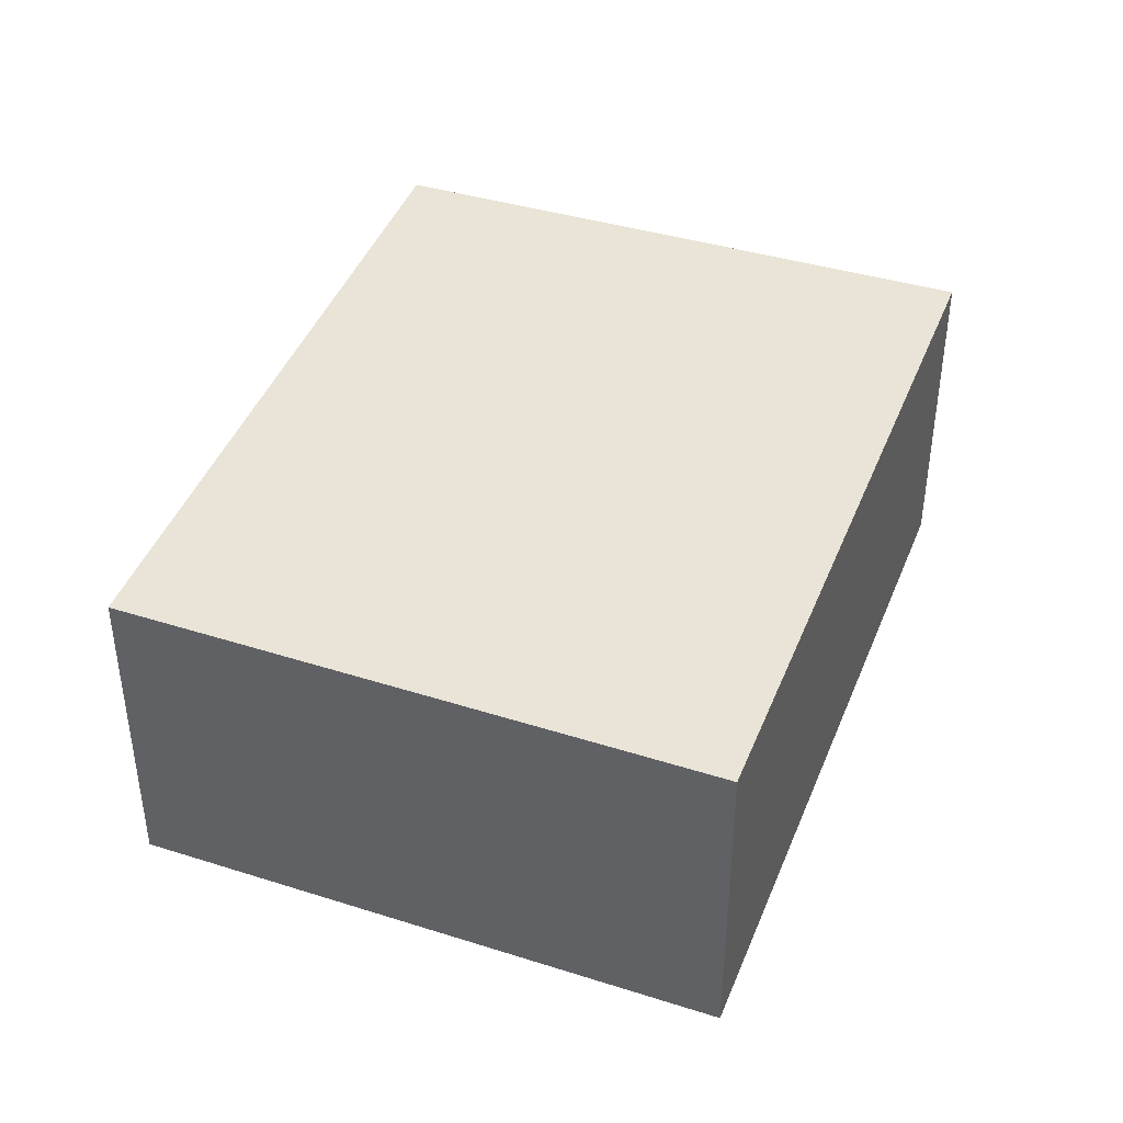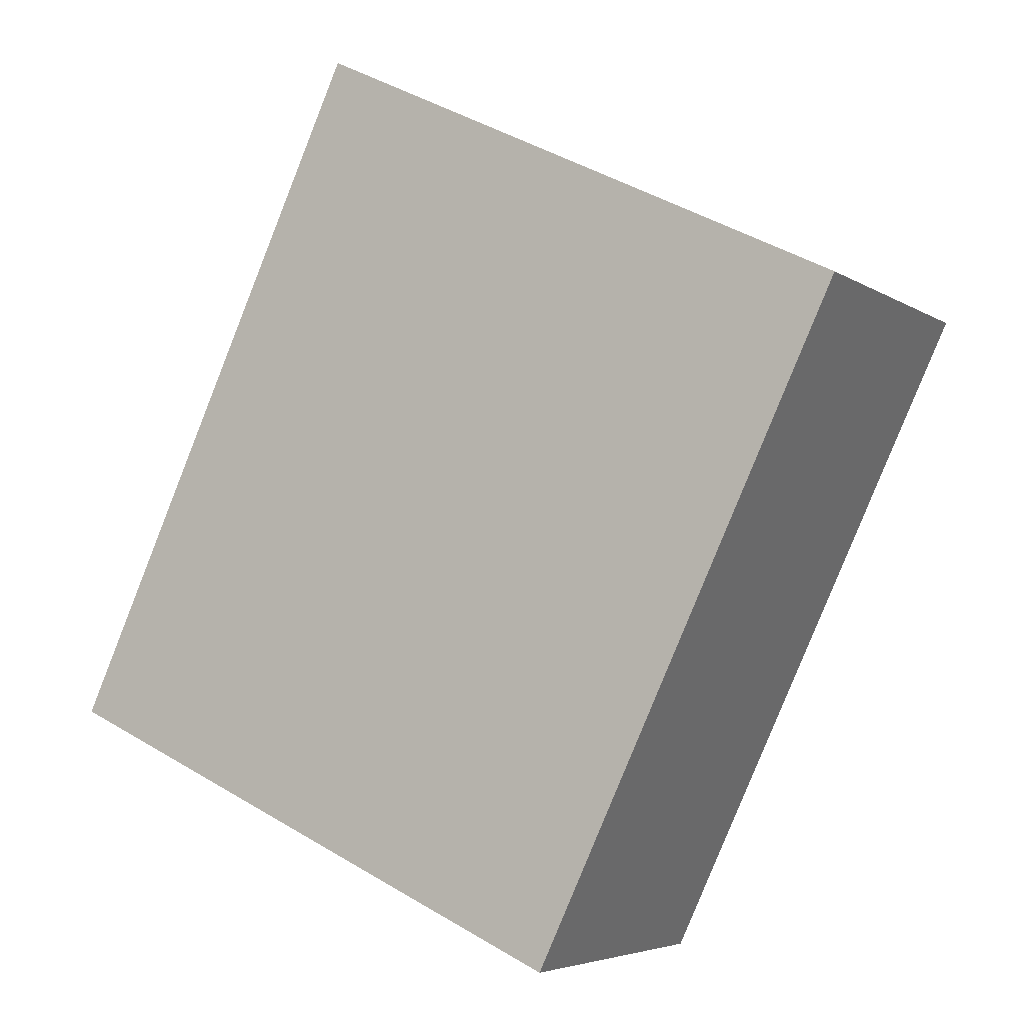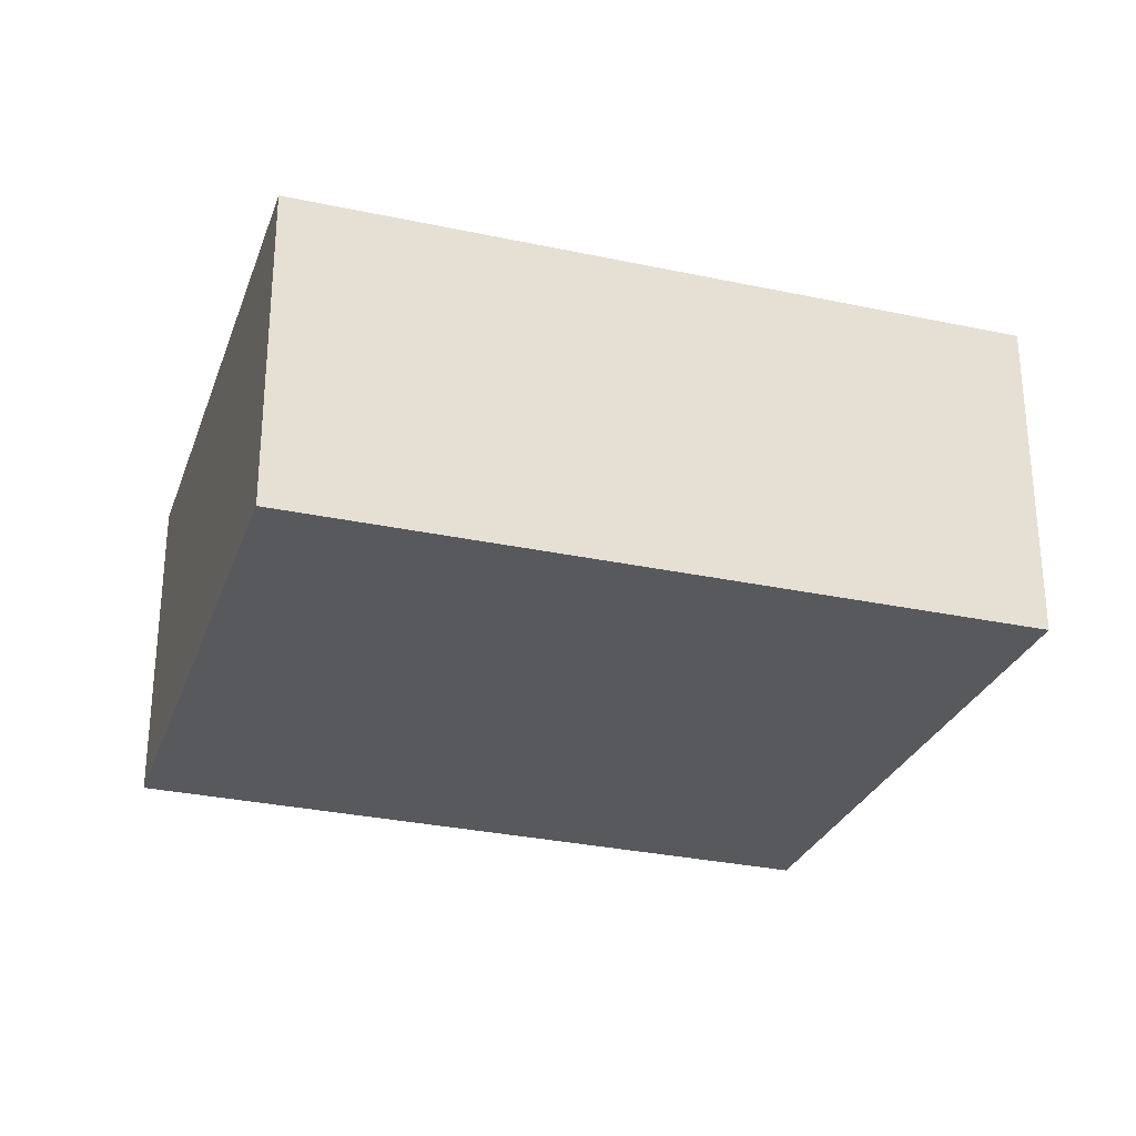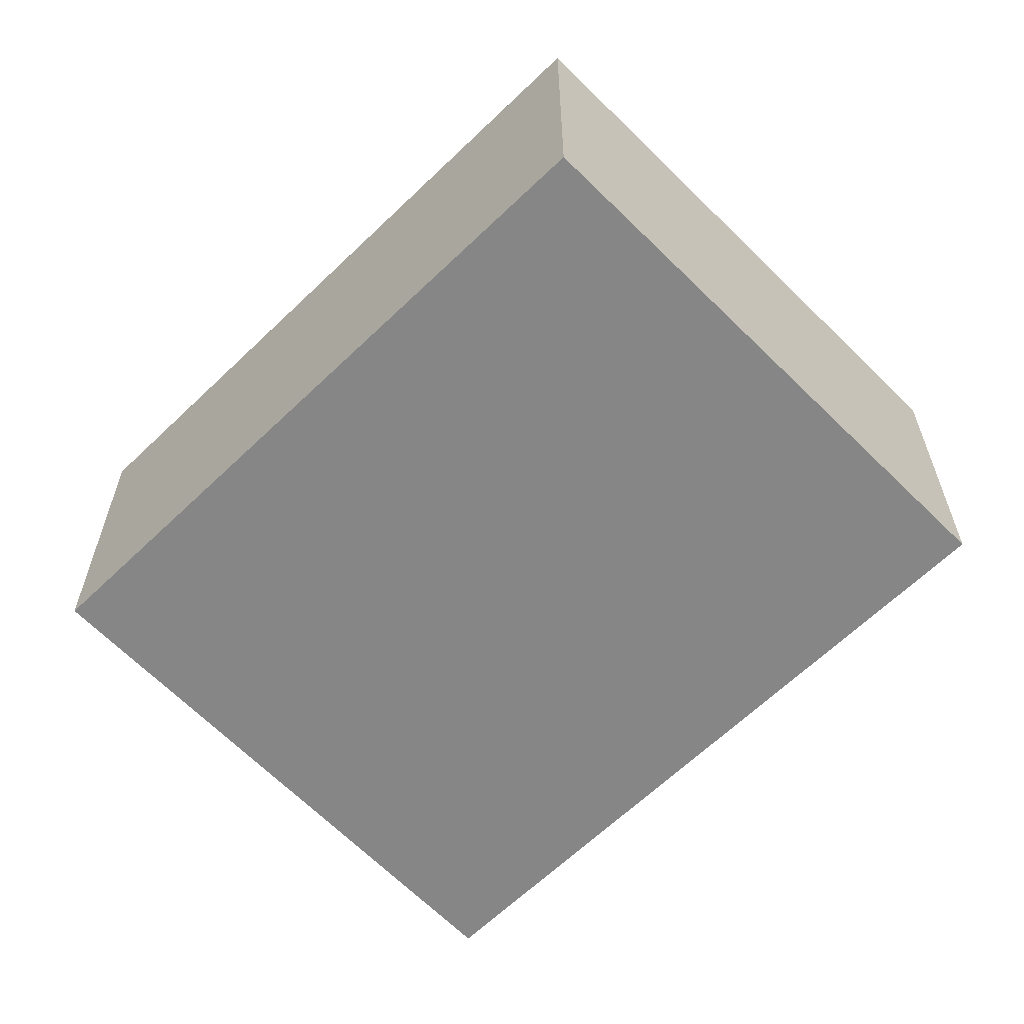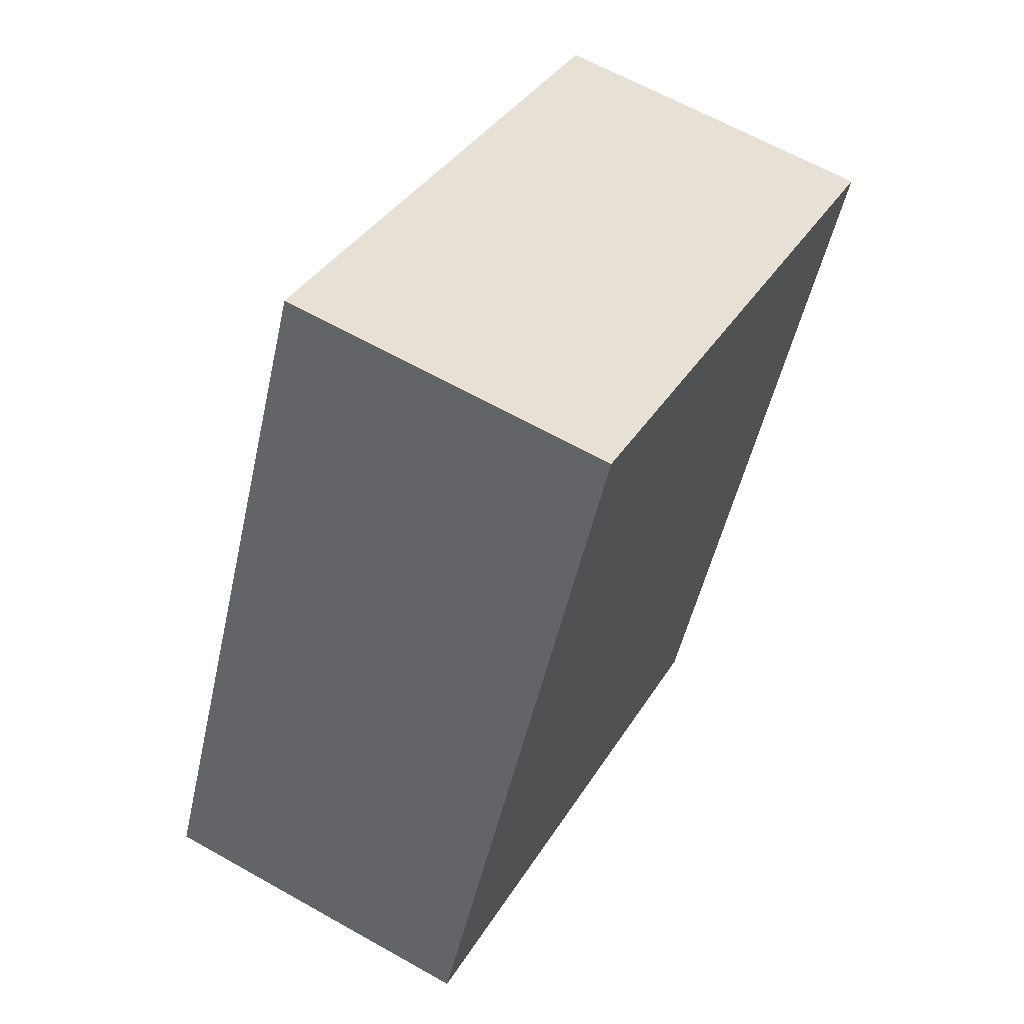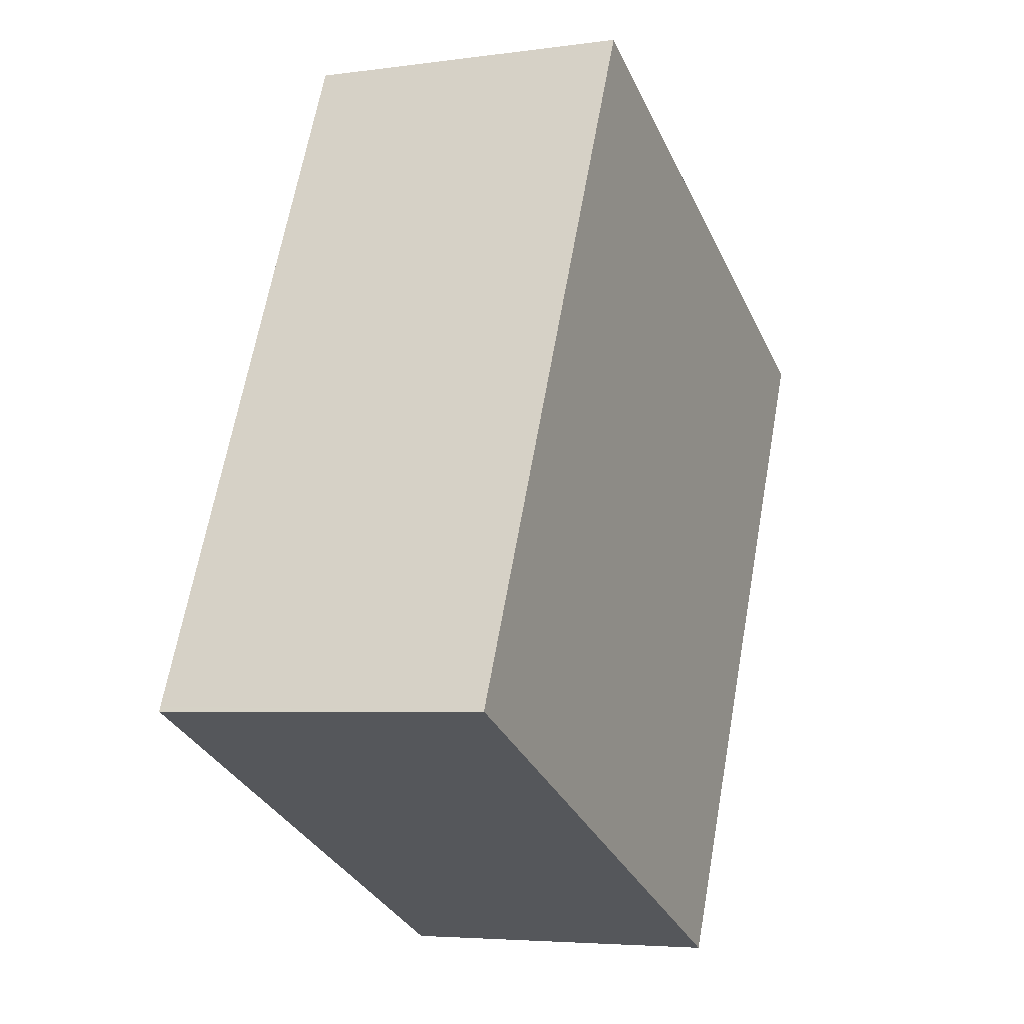
<metadata>
{"format":"obj","ext":"obj","renderer":"f3d","projection":"perspective","resolution":1024,"background":"white","views":[{"elev":42.8,"azim":-134.5,"up":"+Y"},{"elev":-4.9,"azim":28.3,"up":"+Z"},{"elev":-29.5,"azim":-82.8,"up":"+Y"},{"elev":-62.0,"azim":159.6,"up":"+Y"},{"elev":63.6,"azim":-60.3,"up":"+Z"},{"elev":-4.8,"azim":-65.9,"up":"+Z"}]}
</metadata>
<code>
v  0.028 4.191 0.06
v  2.19 4.191 -1.006
v  0 4.191 2.566e-16
v  6.951 4.191 -3.193
v  10.88 4.191 5.152
v  3.942 4.191 8.573
v  0 0 0
v  3.942 -5.249e-16 8.573
v  0.028 -3.674e-18 0.06
v  10.88 -3.155e-16 5.152
v  6.951 1.955e-16 -3.193
v  2.19 6.16e-17 -1.006
g defaultobject
f 1 2 3
f 2 1 4
f 4 1 5
f 5 1 6
f 7 1 3
f 1 7 6
f 6 7 8
f 8 7 9
f 8 5 6
f 5 8 10
f 10 4 5
f 4 10 11
f 2 7 3
f 7 2 4
f 7 4 12
f 12 4 11
f 12 9 7
f 9 12 8
f 8 12 10
f 10 12 11

</code>
